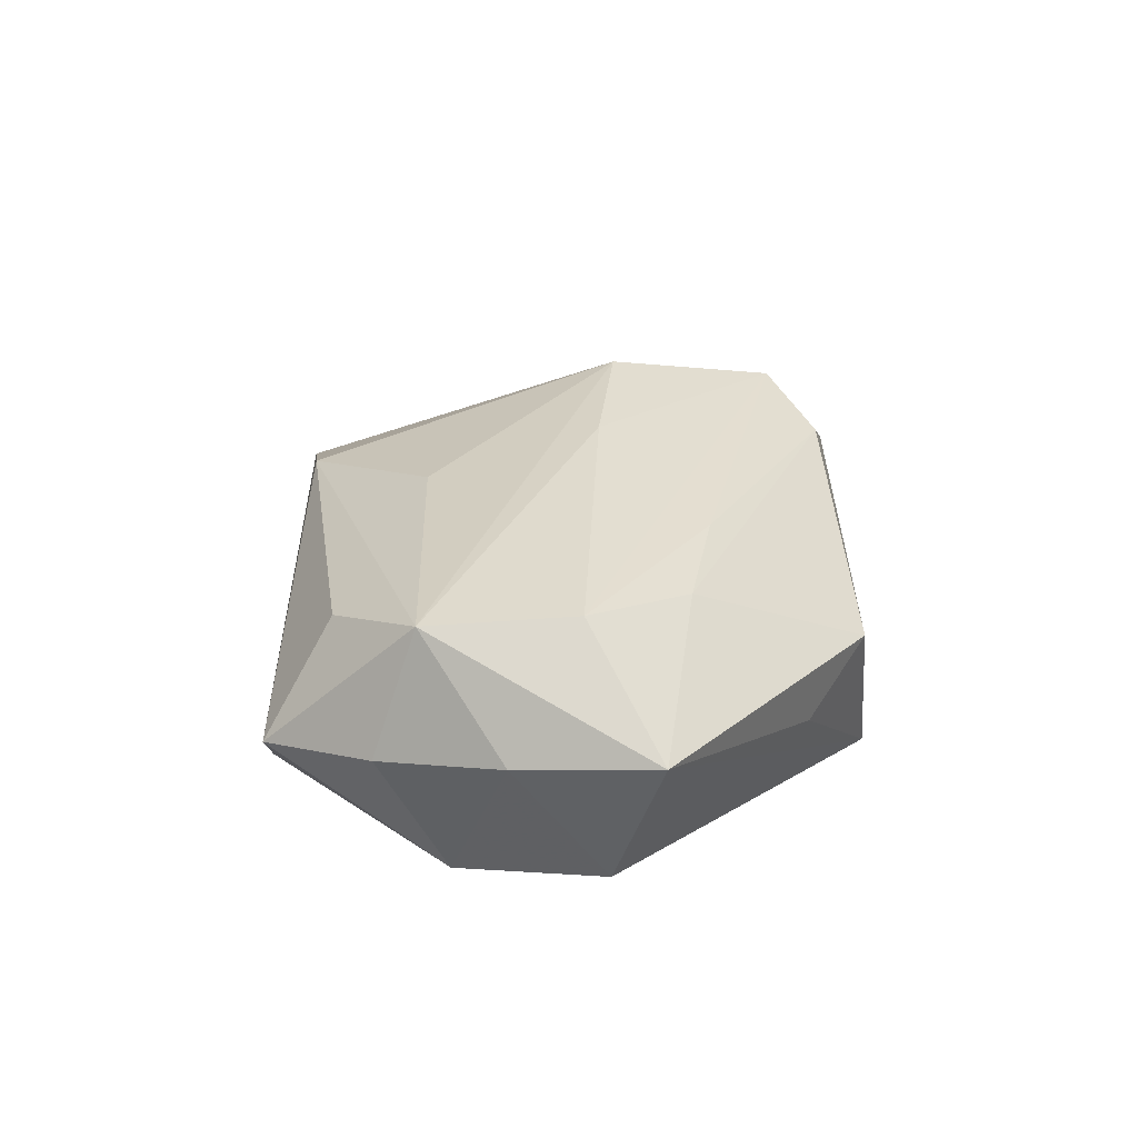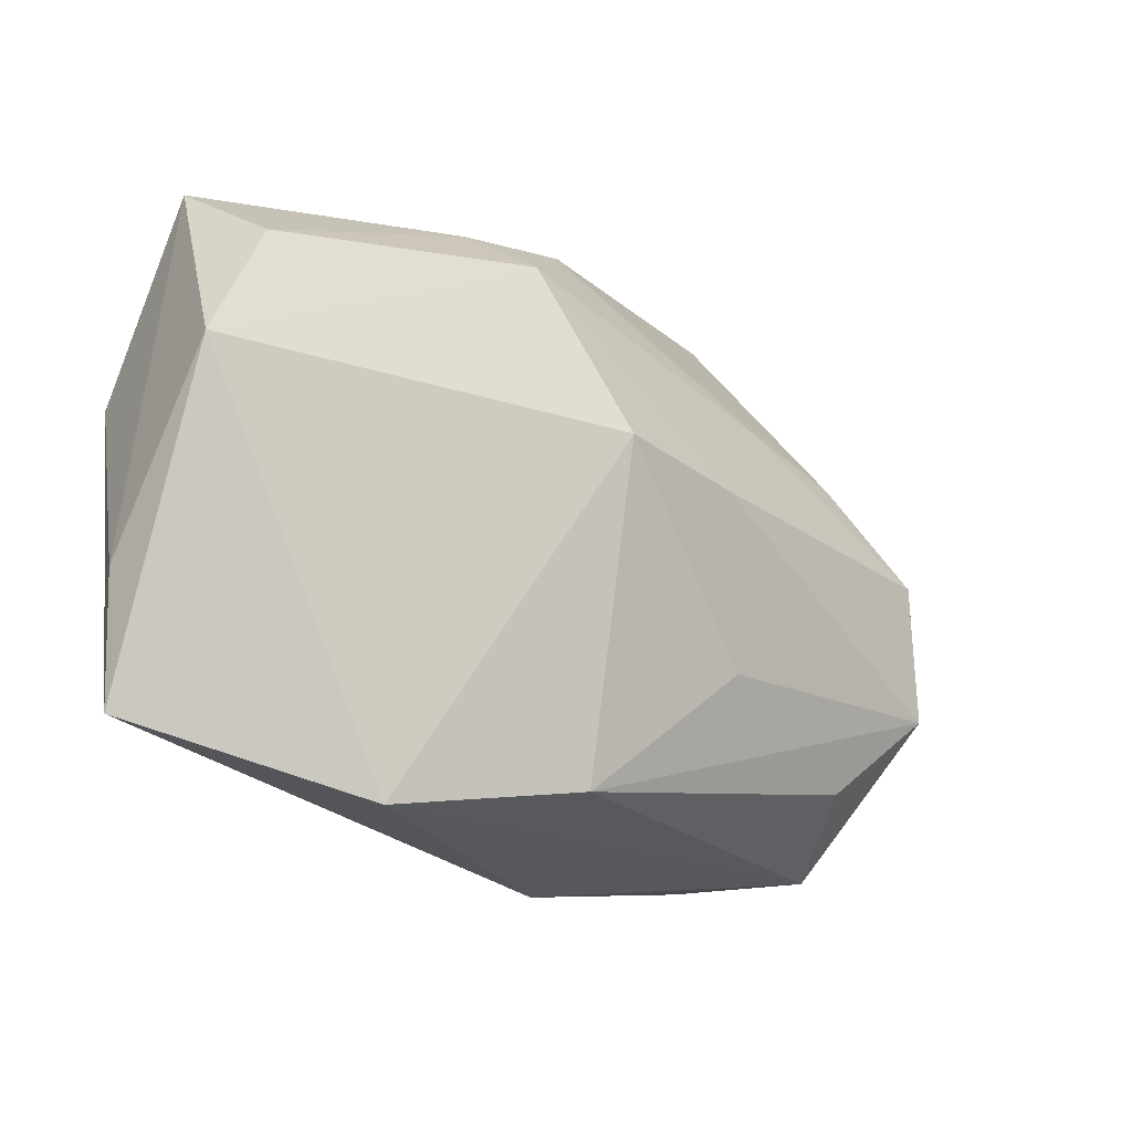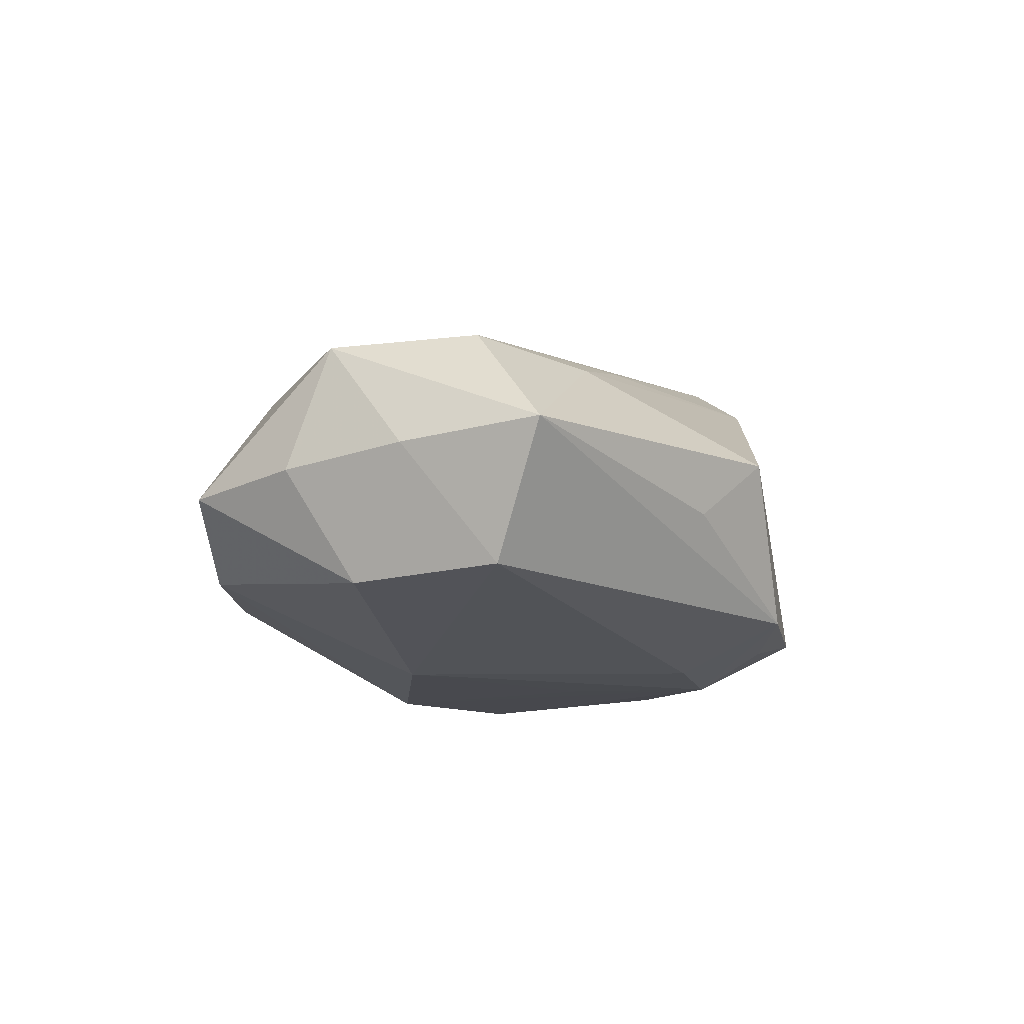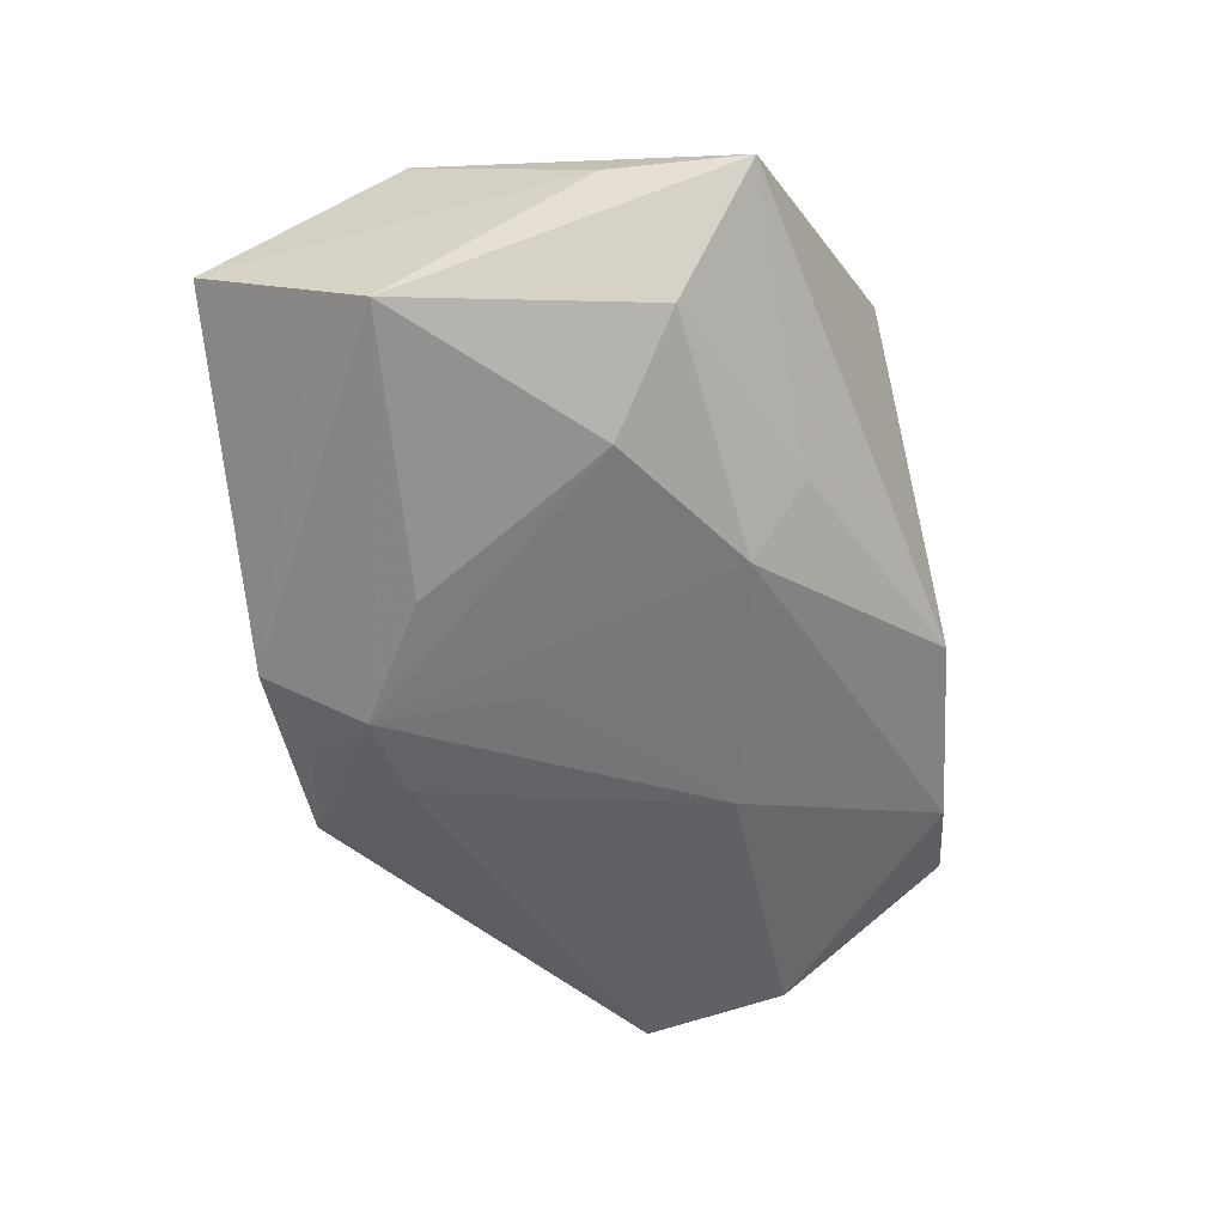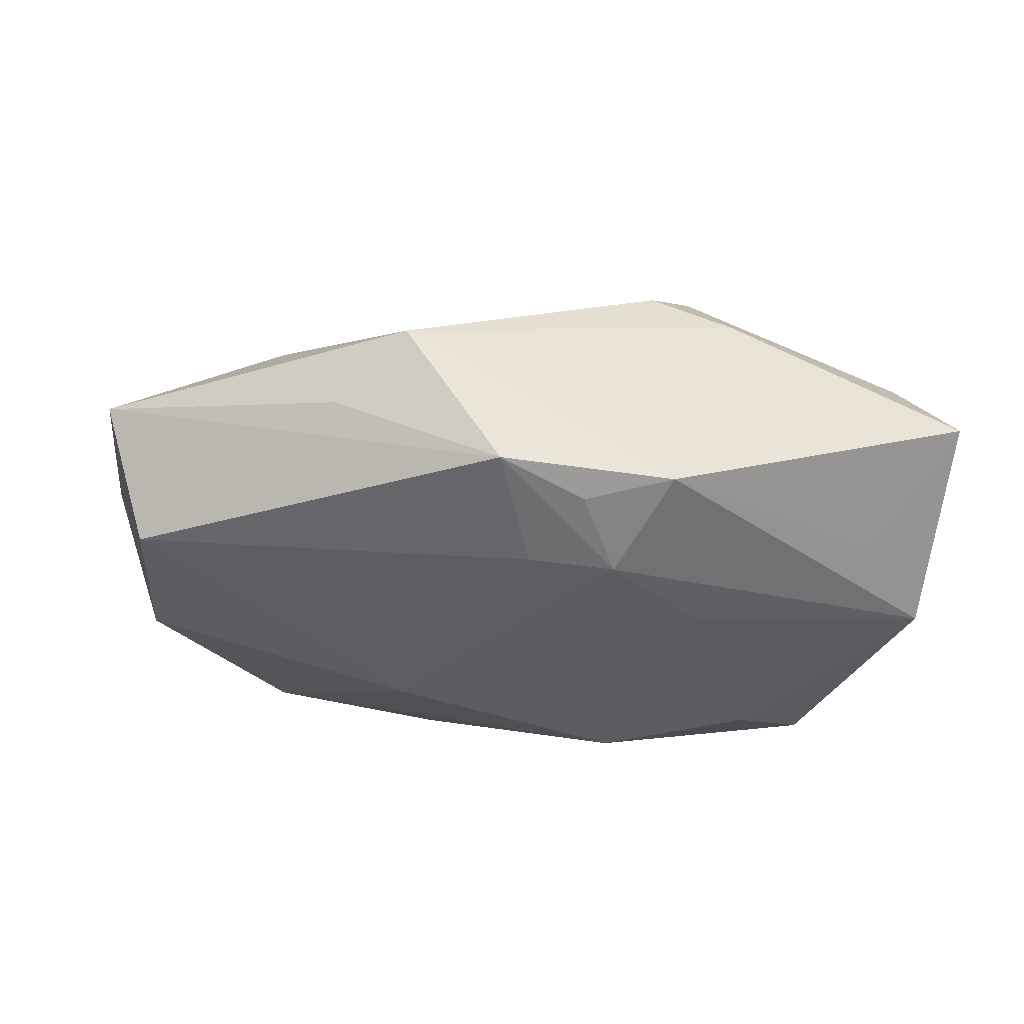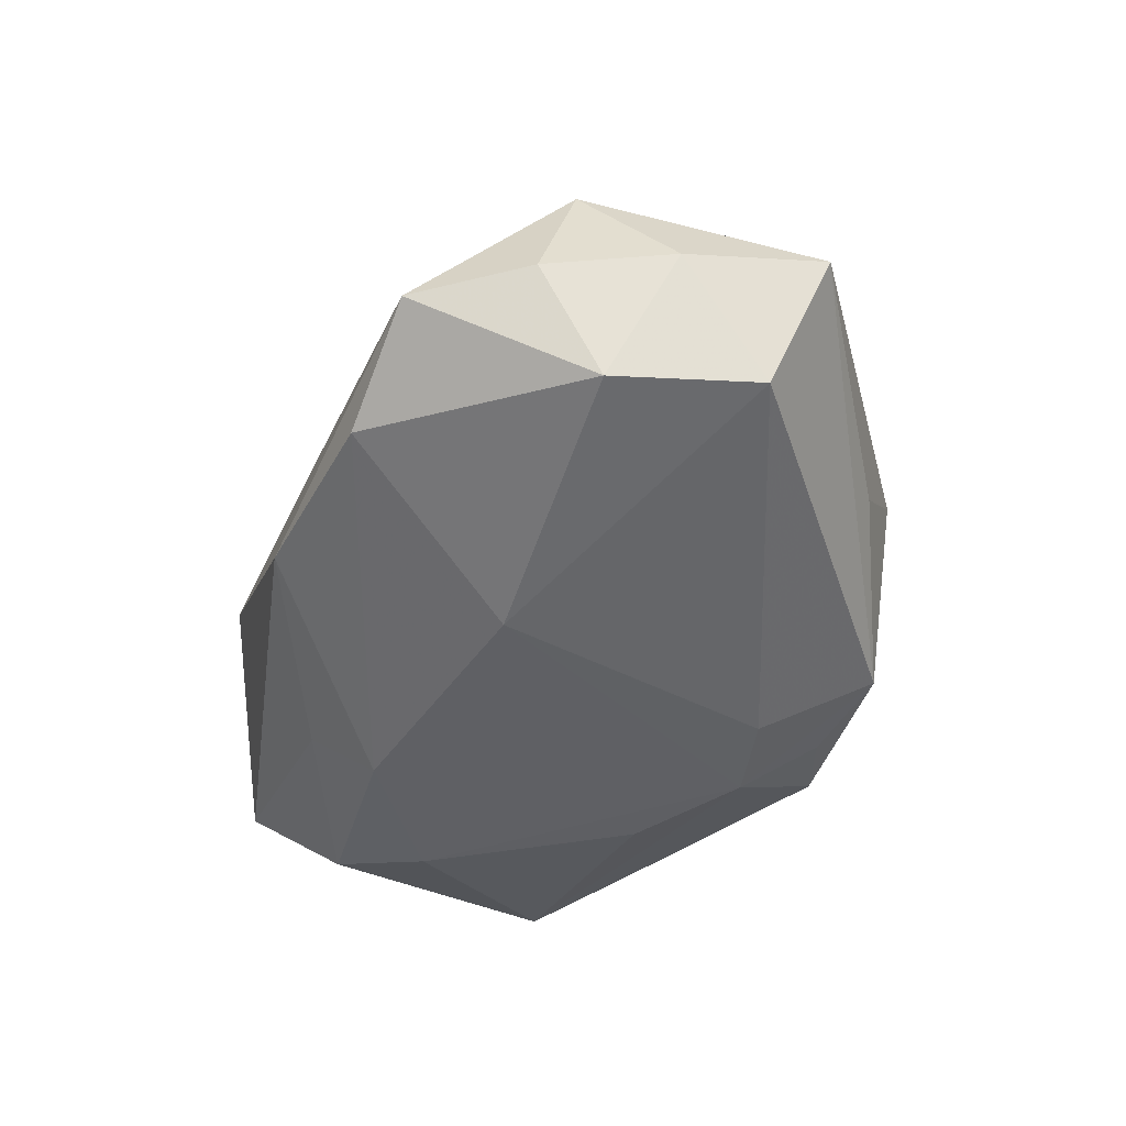
<metadata>
{"format":"obj","ext":"obj","renderer":"f3d","projection":"perspective","resolution":1024,"background":"white","views":[{"elev":20.1,"azim":94.0,"up":"+Z"},{"elev":-23.9,"azim":-37.0,"up":"+Y"},{"elev":-11.8,"azim":101.0,"up":"+Z"},{"elev":-57.8,"azim":-76.0,"up":"+Z"},{"elev":-34.5,"azim":168.5,"up":"+Z"},{"elev":-43.2,"azim":73.3,"up":"+Z"}]}
</metadata>
<code>
v 0.005153 -0.0218 -0.006061
v -0.005166 0.01731 0.01067
v -0.02407 -0.01076 -0.00927
v 0.009649 -0.009596 0.01109
v 0.00734 0.02092 -0.008612
v -0.003056 0.002413 0.01612
v -0.002209 0.01419 -0.01231
v 0.0141 0.02028 0.002039
v -0.0176 -0.005441 -0.01231
v 0.01812 -0.01938 -0.006106
v 0.009572 -0.00675 -0.01204
v -0.005061 0.02086 -0.00867
v -0.001021 -0.0193 0.00874
v -0.007858 -0.01148 -0.01231
v -0.02954 0.004881 0.007541
v 0.02935 -0.00598 -0.008322
v -0.02921 -0.0169 -0.002813
v -0.01113 0.01797 0.008377
v 0.00678 0.001951 0.01407
v 0.02294 -0.01408 0.006034
v -0.009166 0.01367 0.01381
v -0.02837 0.006314 -0.008486
v 0.014 0.009744 0.00957
v -0.01055 -0.01571 -0.008443
v -0.02836 0.01852 0.0007223
v 0.001007 0.01902 -0.009967
v -0.02611 0.01297 0.008234
v 0.02195 0.008761 0.007696
v 0.03114 0.004219 -0.007645
v -0.02237 0.01259 -0.006672
v -0.03013 -0.007733 -0.001929
v 0.03315 -0.001949 0.0003477
v -0.0141 -0.0218 0.005212
v 0.03047 -0.01057 -0.0005797
v 0.02625 -0.01825 -0.001455
v 0.02971 -0.007775 0.008068
v -0.009946 0.008697 -0.01219
v 0.03452 0.00767 0.001338
v 0.02882 0.002352 0.008689
v -0.001657 0.004097 -0.01229
v 0.003763 0.01338 -0.01172
v 0.01854 0.01658 -0.0023
f 15 25 31
f 39 36 38
f 17 15 31
f 21 15 6
f 6 36 19
f 36 39 19
f 19 21 6
f 39 21 19
f 28 39 38
f 35 16 34
f 35 34 36
f 33 17 1
f 1 35 33
f 33 35 13
f 15 17 33
f 6 15 33
f 33 13 6
f 4 36 6
f 6 13 4
f 4 13 36
f 18 21 2
f 25 15 27
f 15 21 27
f 27 18 25
f 21 18 27
f 8 28 38
f 2 28 8
f 8 18 2
f 25 18 8
f 26 5 7
f 31 25 22
f 22 17 31
f 22 3 17
f 1 17 24
f 17 3 24
f 23 21 39
f 39 28 23
f 2 21 23
f 23 28 2
f 29 5 38
f 34 16 32
f 38 36 32
f 36 34 32
f 32 29 38
f 16 29 32
f 10 35 1
f 16 35 10
f 36 13 20
f 20 35 36
f 13 35 20
f 38 5 42
f 42 8 38
f 5 8 42
f 25 8 12
f 12 8 5
f 5 26 12
f 12 26 7
f 7 22 12
f 3 22 9
f 7 5 41
f 5 29 41
f 30 22 25
f 25 12 30
f 30 12 22
f 37 22 7
f 7 9 37
f 37 9 22
f 16 10 11
f 11 29 16
f 11 41 29
f 7 41 11
f 11 40 7
f 40 11 14
f 14 9 7
f 7 40 14
f 14 24 3
f 3 9 14
f 1 24 14
f 14 10 1
f 14 11 10

</code>
